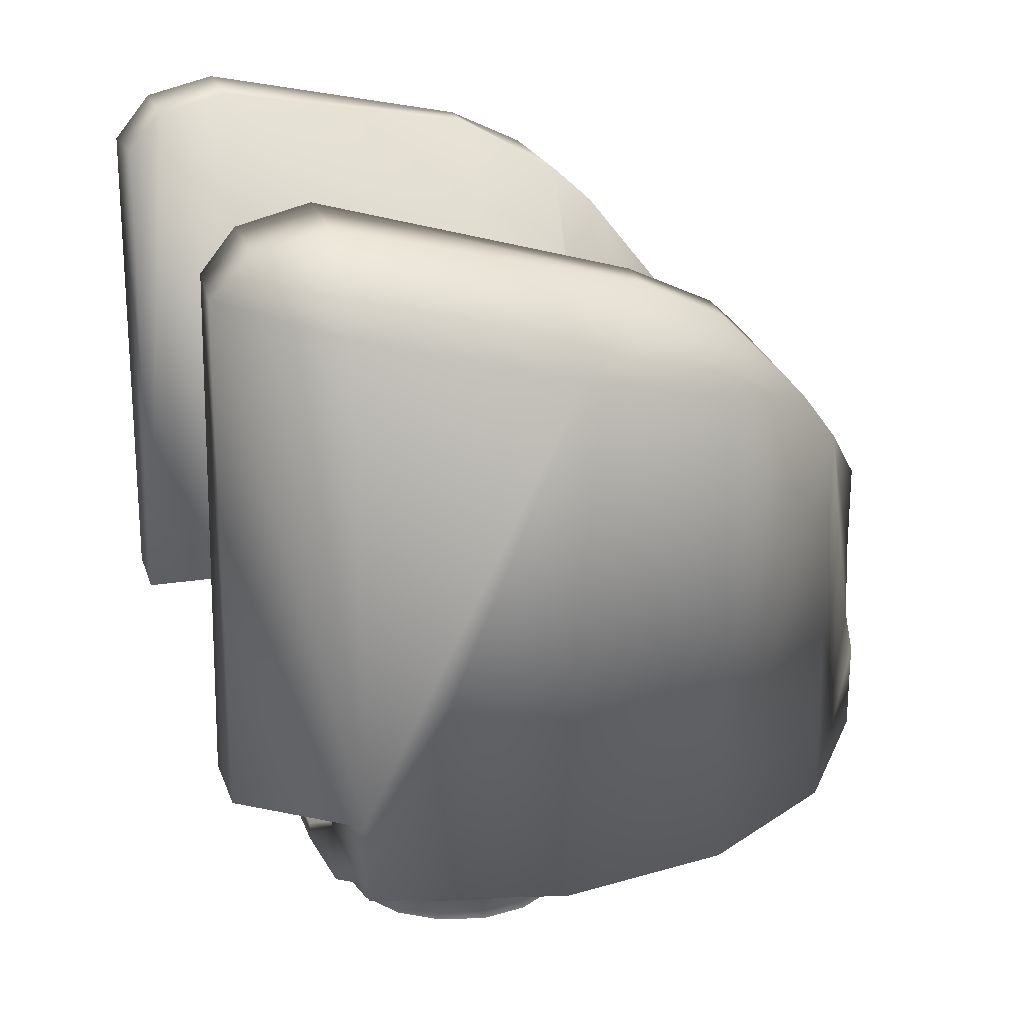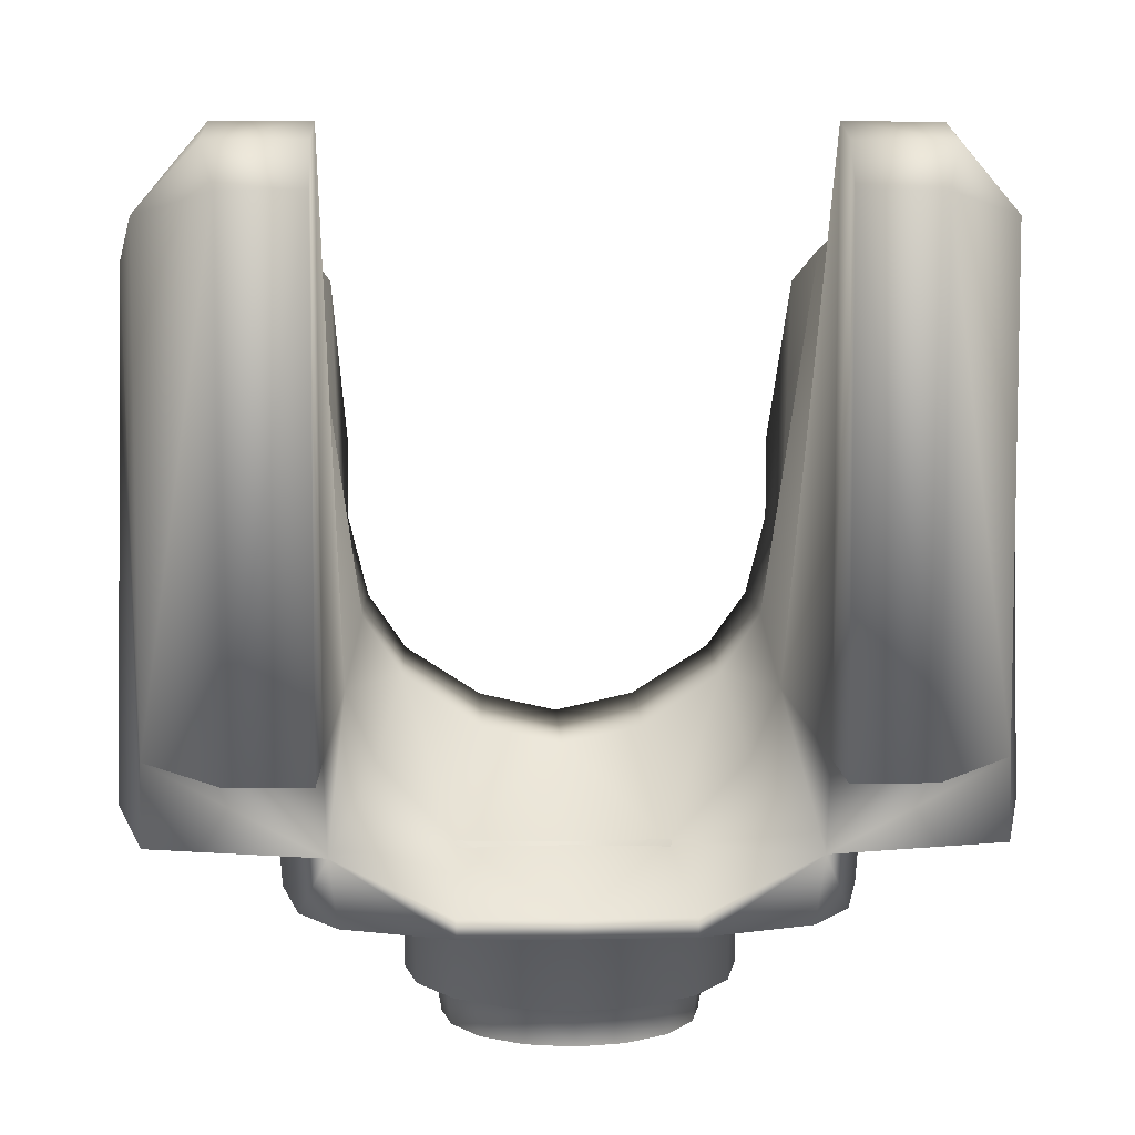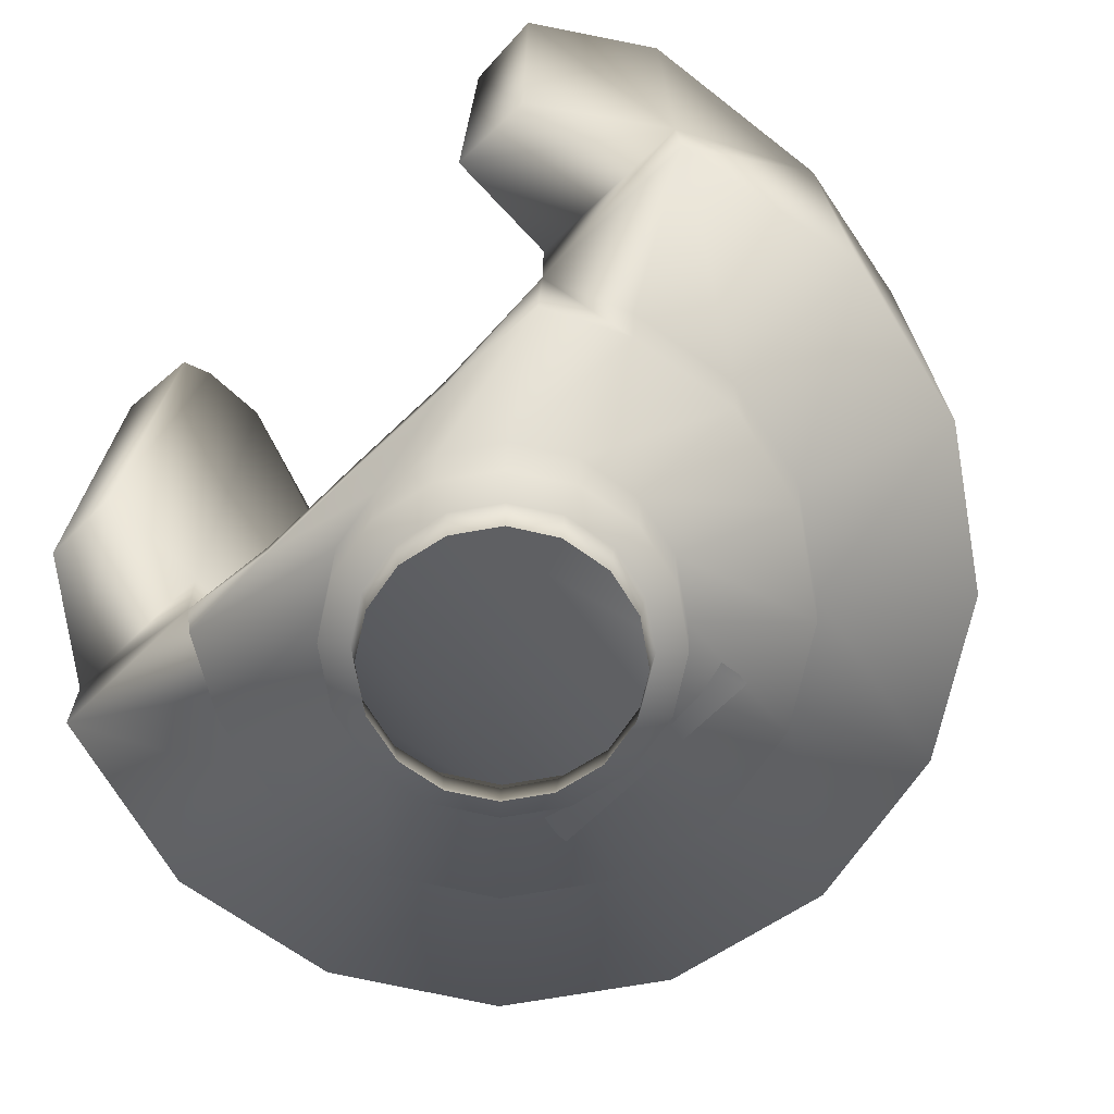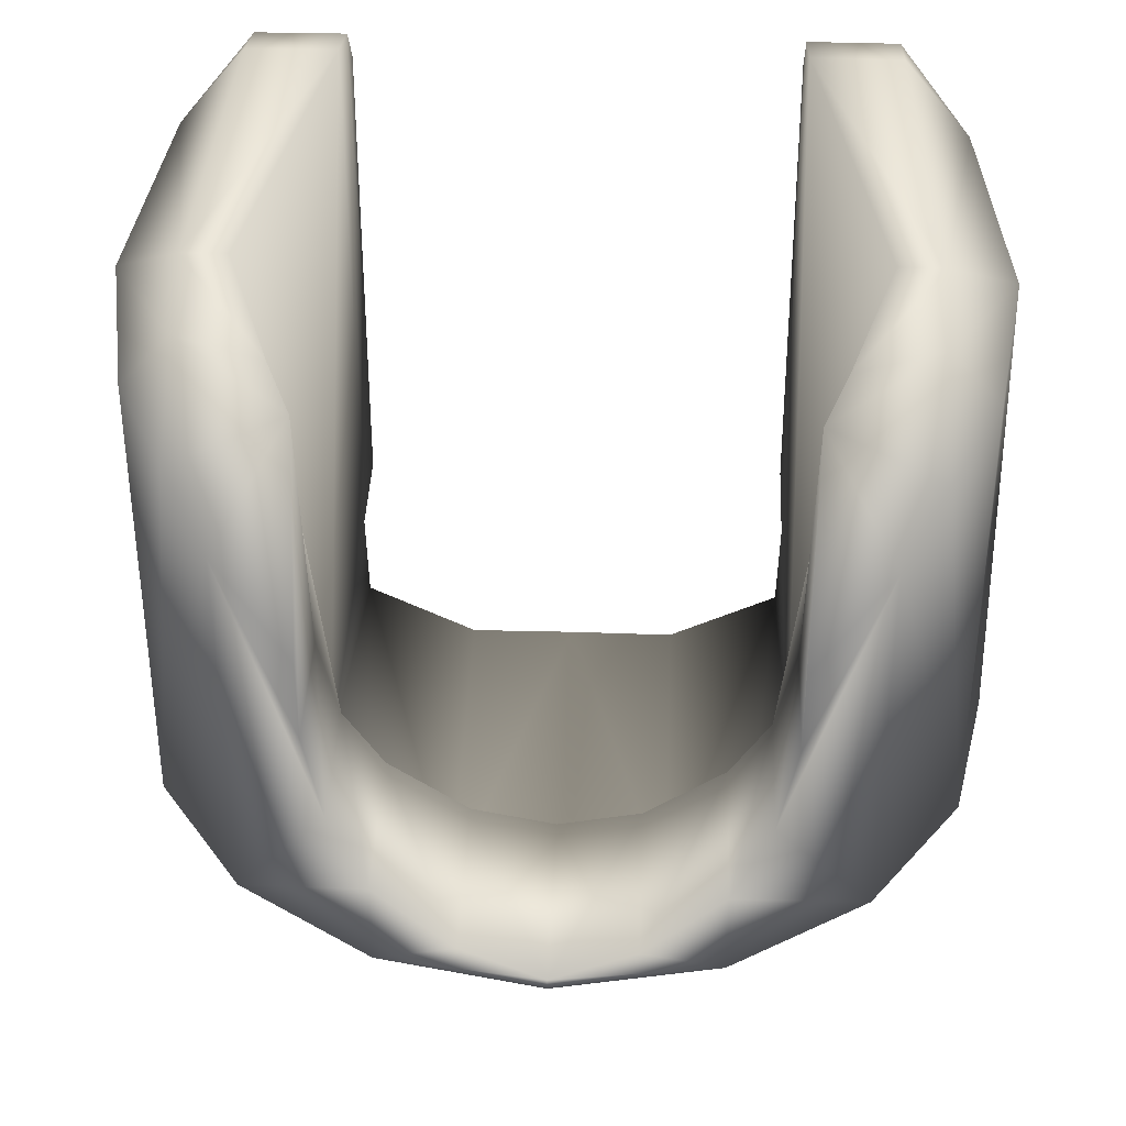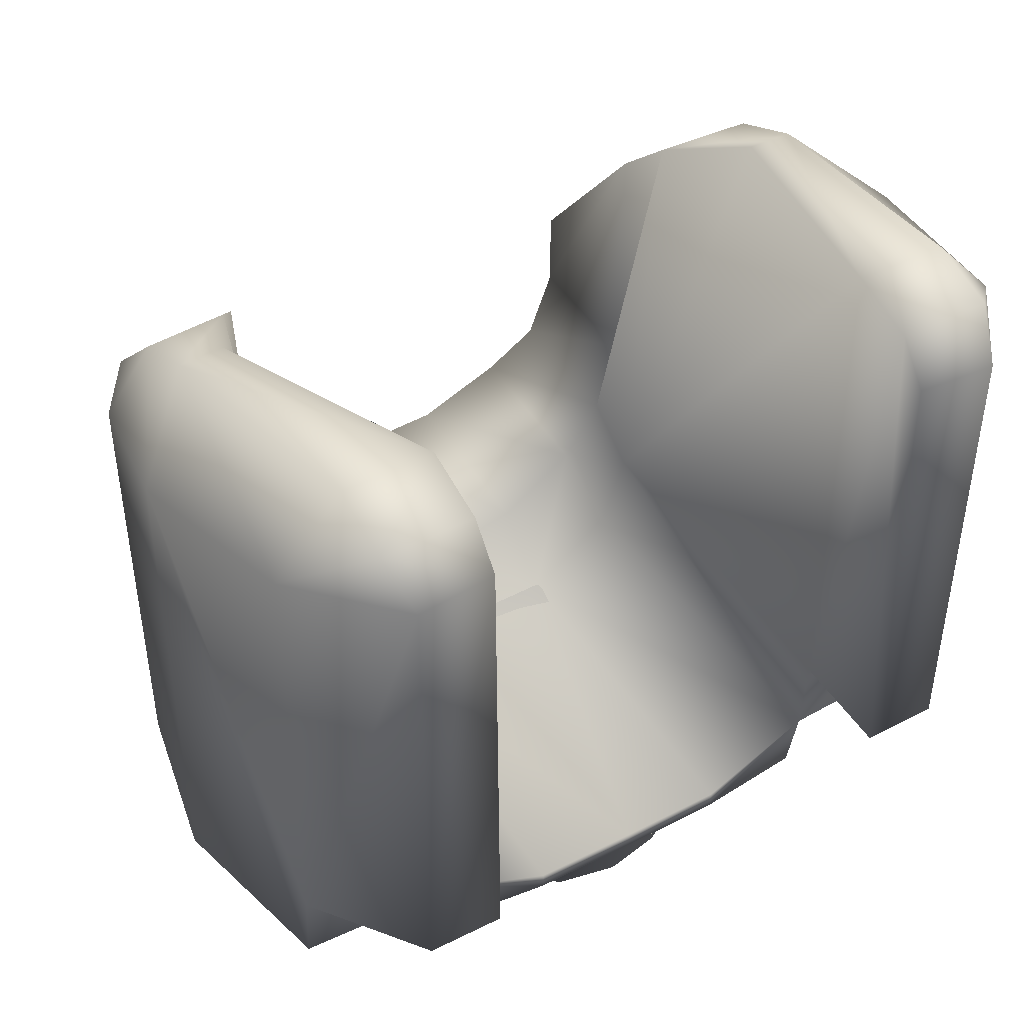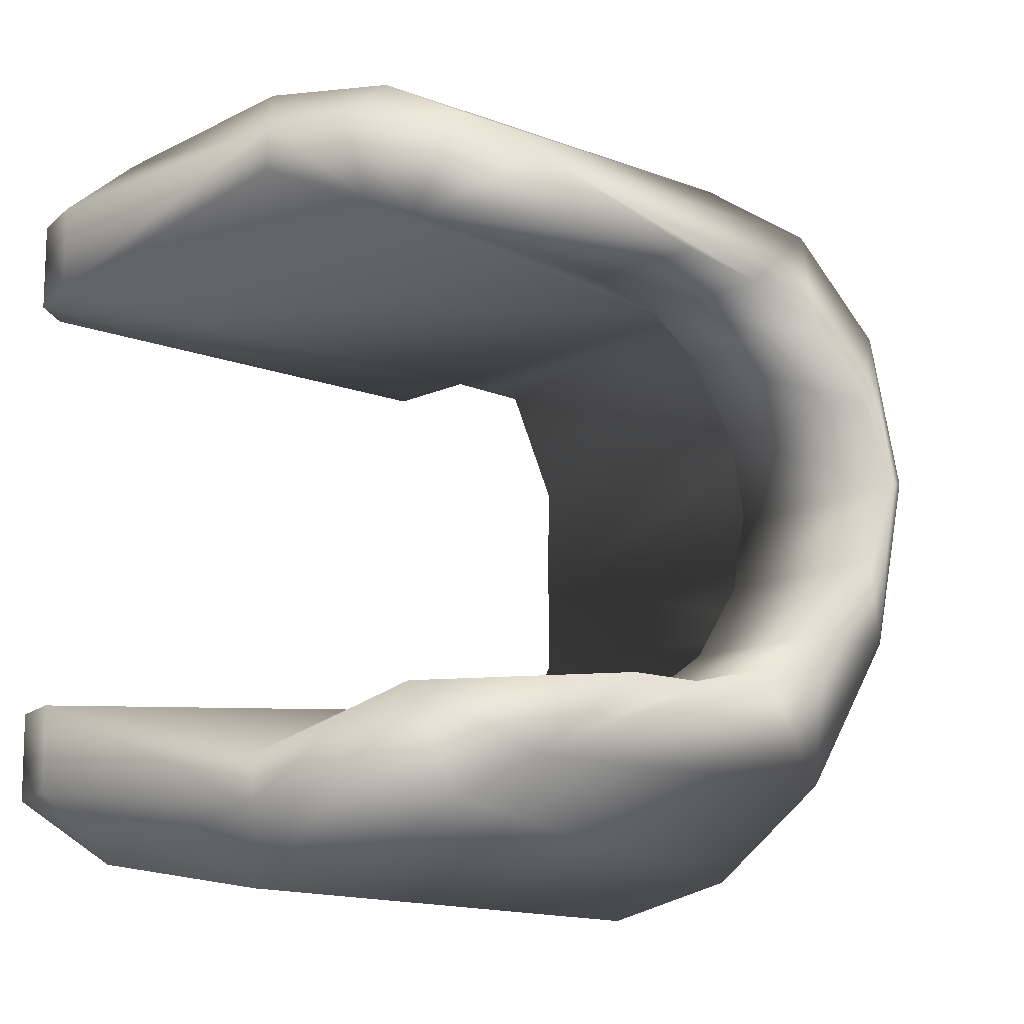
<metadata>
{"format":"obj","ext":"obj","renderer":"f3d","projection":"perspective","resolution":1024,"background":"white","views":[{"elev":22.3,"azim":-15.8,"up":"+Z"},{"elev":7.5,"azim":-92.1,"up":"+Z"},{"elev":-71.0,"azim":-46.3,"up":"+Z"},{"elev":36.6,"azim":92.3,"up":"+Z"},{"elev":46.2,"azim":-120.4,"up":"+Z"},{"elev":-13.0,"azim":48.6,"up":"+Y"}]}
</metadata>
<code>
o f40
v 0.003902 0.001633 0.001254
v 0.003941 0.001646 0.003254
v 0.003186 0.001334 0.001241
v 0.002978 0.003004 0.001257
v 0.003011 0.003038 0.003257
v 0.006776 0.002821 0.003371
v 0.002448 0.002473 0.001242
v 0.003026 0.001273 6.8e-05
v -0.003086 0.001266 8e-05
v -0.002358 0.002361 7.6e-05
v -0.001293 0.003063 8.4e-05
v -4e-06 0.003316 6.8e-05
v 0.00123 0.003064 7e-05
v 0.00232 0.002336 7.9e-05
v 0.0016 0.003926 0.001259
v 0.001619 0.003968 0.003259
v 0.005183 0.005205 0.003377
v 0.006901 0.002872 0.005207
v 0.001306 0.003212 0.001241
v -0.003236 0.001335 0.001241
v -0.002482 0.002464 0.001241
v -0.001356 0.003222 0.001241
v -2.3e-05 0.003504 0.001241
v -2.2e-05 0.004254 0.00126
v -2.3e-05 0.004295 0.00326
v 0.002791 0.006799 0.00338
v 0.005271 0.005298 0.005207
v 0.01058 0.004396 0.00551
v -0.003943 0.00163 0.001254
v -0.003028 0.003006 0.001257
v -0.001647 0.003924 0.001259
v -0.001665 0.003968 0.003259
v -1.3e-05 0.007358 0.003379
v 0.002842 0.006921 0.005207
v 0.008084 0.008111 0.005518
v 0.01059 0.0044 0.007845
v 0.01105 0.002242 0.006377
v -0.003987 0.001646 0.003254
v -0.003057 0.003038 0.003257
v -0.002839 0.006795 0.003387
v -2.3e-05 0.007491 0.005207
v 0.004367 0.0106 0.005524
v 0.008087 0.008119 0.01596
v 0.009598 0.005987 0.01402
v 0.009592 0.005986 0.01175
v 0.009894 0.005452 0.009499
v -0.004997 0.002908 0.003257
v -0.004846 0.005724 0.003508
v -0.002885 0.006912 0.005207
v -2.1e-05 0.01149 0.005526
v 0.004355 0.0106 0.01826
v -0.004997 0.002908 0.00375
v -0.004968 0.005953 0.005264
v -0.004928 0.01038 0.005524
v 0.000411 0.01123 0.01925
v -0.004982 0.01033 0.02043
v -0.007968 0.006063 0.007614
v -0.007803 0.006053 0.02102
v -0.007948 0.008151 0.02099
v -0.005021 0.006036 0.007614
v -0.004986 0.01034 0.007624
v -0.006919 0.006055 0.02212
v -0.007948 0.008151 0.007619
v -0.006915 0.008521 0.02212
v -0.005036 0.006055 0.02259
v -0.005039 0.008502 0.02258
v 0.002465 0.00799 0.02087
v 0.002449 0.009211 0.02085
v 0.005041 0.006862 0.01948
v 0.004535 0.009205 0.01984
v 0.005987 0.006255 0.0186
v 0.006743 0.00926 0.01757
v 0.005886 0.004398 0.00786
v 0.005886 0.002243 0.006361
v 0.005887 0.00602 0.01175
v 0.005886 0.005476 0.009488
v 0.00493 0.005938 0.00758
v 0.00516 0.002908 0.003257
v 0.004758 0.005105 0.005627
v 0.00422 4e-06 0.00125
v 0.004267 4e-06 0.00325
v 0.003462 4e-06 0.001241
v 0.003902 -0.001624 0.001254
v 0.003941 -0.001637 0.003254
v 0.007343 4e-06 0.00337
v 0.003186 -0.001325 0.001241
v 0.003291 4e-06 7.6e-05
v 0.002978 -0.002995 0.001257
v 0.003011 -0.003029 0.003257
v 0.006776 -0.002812 0.003371
v 0.007471 4e-06 0.005207
v 0.002448 -0.002464 0.001242
v 0.003026 -0.001264 6.8e-05
v -0.003337 4e-06 7.7e-05
v -0.003086 -0.001257 8e-05
v -0.002358 -0.002353 7.6e-05
v -0.001293 -0.003054 8.4e-05
v -4e-06 -0.003307 6.8e-05
v 0.00123 -0.003056 7e-05
v 0.00232 -0.002327 7.9e-05
v 0.0016 -0.003917 0.001259
v 0.001619 -0.003959 0.003259
v 0.005183 -0.005196 0.003377
v 0.006901 -0.002863 0.005207
v 0.01147 4e-06 0.0055
v 0.001306 -0.003203 0.001241
v -0.003508 4e-06 0.001241
v -0.003236 -0.001326 0.001241
v -0.002482 -0.002455 0.001241
v -0.001356 -0.003213 0.001241
v -2.3e-05 -0.003495 0.001241
v -2.2e-05 -0.004245 0.00126
v -2.3e-05 -0.004286 0.00326
v 0.002791 -0.00679 0.00338
v 0.005271 -0.005289 0.005207
v 0.01058 -0.004387 0.00551
v 0.01147 4e-06 0.005802
v 0.01147 4e-06 0.005802
v -0.004266 4e-06 0.00125
v -0.003943 -0.001621 0.001254
v -0.003028 -0.002998 0.001257
v -0.001647 -0.003915 0.001259
v -0.001665 -0.003959 0.003259
v -1.3e-05 -0.007349 0.003379
v 0.002842 -0.006912 0.005207
v 0.008084 -0.008102 0.005518
v 0.01059 -0.004391 0.007845
v 0.01105 -0.002233 0.006377
v -0.004313 4e-06 0.00325
v -0.003987 -0.001637 0.003254
v -0.003057 -0.003029 0.003257
v -0.002839 -0.006787 0.003387
v -2.3e-05 -0.007482 0.005207
v 0.004367 -0.01059 0.005524
v 0.008087 -0.00811 0.01596
v 0.009598 -0.005978 0.01402
v 0.009592 -0.005977 0.01175
v 0.009894 -0.005443 0.009499
v -0.005021 4e-06 0.00325
v -0.004997 -0.002899 0.003257
v -0.004846 -0.005715 0.003508
v -0.002885 -0.006903 0.005207
v -2.1e-05 -0.01148 0.005526
v 0.004355 -0.01059 0.01826
v -0.005017 4e-06 0.003756
v -0.004997 -0.002899 0.00375
v -0.004968 -0.005944 0.005264
v -0.004928 -0.01037 0.005524
v 0.000411 -0.01122 0.01925
v -0.004982 -0.01032 0.02043
v -0.007968 -0.006054 0.007614
v -0.007803 -0.006044 0.02102
v -0.007948 -0.008142 0.02099
v -0.005021 -0.006027 0.007614
v -0.004986 -0.01033 0.007624
v -0.006919 -0.006046 0.02212
v -0.007948 -0.008142 0.007619
v -0.006915 -0.008512 0.02212
v -0.005036 -0.006046 0.02259
v -0.005039 -0.008494 0.02258
v 0.002465 -0.007982 0.02087
v 0.002449 -0.009202 0.02085
v 0.005041 -0.006853 0.01948
v 0.004535 -0.009196 0.01984
v 0.005987 -0.006246 0.0186
v 0.006743 -0.009251 0.01757
v 0.005887 4e-06 0.005902
v 0.005886 -0.004389 0.00786
v 0.005886 -0.002235 0.006361
v 0.005887 -0.006011 0.01175
v 0.005886 -0.005468 0.009488
v 0.00493 -0.005929 0.00758
v 0.00516 4e-06 0.00325
v 0.00516 -0.002899 0.003257
v 0.004758 -0.005096 0.005627
f 1 2 80
f 1 80 82
f 4 5 1
f 81 2 85
f 4 1 3
f 3 82 8
f 15 16 4
f 2 5 6
f 85 6 18
f 15 4 19
f 7 3 8
f 107 20 94
f 20 21 10
f 21 22 11
f 22 23 12
f 23 19 13
f 19 7 13
f 24 25 15
f 5 16 17
f 6 17 27
f 91 18 105
f 24 15 19
f 119 29 20
f 29 30 20
f 30 31 22
f 31 24 22
f 31 32 25
f 16 25 26
f 17 26 34
f 18 27 28
f 119 129 38
f 29 38 39
f 30 39 32
f 25 32 33
f 26 33 41
f 27 34 42
f 28 35 36
f 38 129 47
f 39 38 48
f 32 39 40
f 33 40 49
f 34 41 50
f 70 72 51
f 47 139 52
f 48 47 53
f 40 48 53
f 41 49 54
f 42 50 55
f 63 57 58
f 49 53 54
f 28 36 37
f 54 53 61
f 55 61 56
f 56 61 59
f 60 57 61
f 65 67 68
f 67 69 68
f 69 71 70
f 71 44 43
f 55 56 68
f 51 55 70
f 35 42 43
f 66 56 64
f 56 59 64
f 37 36 73
f 36 46 76
f 46 45 75
f 69 75 71
f 117 37 74
f 76 75 69
f 57 60 62
f 62 60 65
f 77 73 76
f 67 77 69
f 67 65 77
f 53 52 78
f 52 145 78
f 74 78 167
f 73 79 78
f 73 77 79
f 53 79 77
f 45 44 71
f 83 80 84
f 83 86 82
f 88 83 89
f 81 85 84
f 88 92 86
f 86 93 82
f 101 88 102
f 84 90 89
f 85 91 104
f 101 106 88
f 92 100 93
f 107 94 108
f 108 95 96
f 109 96 97
f 110 97 98
f 111 98 99
f 106 99 92
f 112 101 113
f 89 103 102
f 90 104 115
f 91 105 104
f 112 111 106
f 119 107 108
f 120 108 121
f 121 109 110
f 122 110 112
f 122 112 113
f 102 114 113
f 103 115 125
f 104 116 115
f 119 120 130
f 120 121 131
f 121 122 123
f 113 124 123
f 114 125 133
f 115 126 134
f 116 127 126
f 130 140 129
f 131 141 130
f 123 132 131
f 124 133 142
f 125 134 143
f 164 144 166
f 140 146 139
f 141 147 140
f 132 142 147
f 133 143 148
f 134 144 149
f 157 153 152
f 142 148 147
f 116 128 127
f 148 155 147
f 149 150 155
f 150 153 155
f 154 155 151
f 159 160 162
f 161 162 163
f 163 164 165
f 165 166 135
f 149 162 150
f 144 164 149
f 126 135 134
f 160 158 150
f 150 158 153
f 128 169 168
f 127 168 171
f 138 171 170
f 163 165 170
f 117 167 169
f 171 172 163
f 151 152 156
f 156 159 154
f 172 171 168
f 161 163 172
f 161 172 159
f 147 175 174
f 146 174 145
f 169 167 174
f 168 169 174
f 168 175 172
f 147 154 172
f 137 170 165
f 2 81 80
f 3 1 82
f 5 2 1
f 2 6 85
f 7 4 3
f 82 87 8
f 16 5 4
f 5 17 6
f 91 85 18
f 4 7 19
f 14 7 8
f 20 9 94
f 9 20 10
f 10 21 11
f 11 22 12
f 12 23 13
f 7 14 13
f 25 16 15
f 16 26 17
f 18 6 27
f 18 28 105
f 23 24 19
f 107 119 20
f 30 21 20
f 21 30 22
f 24 23 22
f 24 31 25
f 25 33 26
f 27 17 34
f 27 35 28
f 29 119 38
f 30 29 39
f 31 30 32
f 32 40 33
f 34 26 41
f 35 27 42
f 36 35 46
f 35 43 46
f 43 44 45
f 46 43 45
f 129 139 47
f 38 47 48
f 39 48 40
f 41 33 49
f 42 34 50
f 139 145 52
f 47 52 53
f 49 40 53
f 50 41 54
f 51 42 55
f 59 63 58
f 105 28 117
f 28 37 117
f 53 60 61
f 50 54 55
f 54 61 55
f 61 63 59
f 57 63 61
f 66 65 68
f 69 70 68
f 71 72 70
f 72 71 43
f 56 66 68
f 55 68 70
f 42 51 72
f 43 42 72
f 74 37 73
f 73 36 76
f 76 46 75
f 167 117 74
f 77 76 69
f 58 57 62
f 65 60 77
f 79 53 78
f 145 173 78
f 78 173 167
f 74 73 78
f 60 53 77
f 75 45 71
f 80 81 84
f 80 83 82
f 83 84 89
f 85 90 84
f 83 88 86
f 93 87 82
f 88 89 102
f 90 103 89
f 90 85 104
f 106 92 88
f 86 92 93
f 94 95 108
f 109 108 96
f 110 109 97
f 111 110 98
f 106 111 99
f 99 100 92
f 101 102 113
f 103 114 102
f 103 90 115
f 105 116 104
f 101 112 106
f 120 119 108
f 108 109 121
f 122 121 110
f 110 111 112
f 123 122 113
f 114 124 113
f 114 103 125
f 116 126 115
f 129 119 130
f 130 120 131
f 131 121 123
f 124 132 123
f 124 114 133
f 125 115 134
f 127 138 126
f 126 138 135
f 138 137 135
f 137 136 135
f 140 139 129
f 141 140 130
f 132 141 131
f 132 124 142
f 133 125 143
f 146 145 139
f 147 146 140
f 141 132 147
f 142 133 148
f 143 134 149
f 151 157 152
f 105 117 116
f 117 128 116
f 155 154 147
f 143 149 148
f 149 155 148
f 153 157 155
f 155 157 151
f 161 159 162
f 162 164 163
f 164 166 165
f 136 165 135
f 162 160 150
f 164 162 149
f 135 166 134
f 166 144 134
f 127 128 168
f 138 127 171
f 137 138 170
f 128 117 169
f 170 171 163
f 154 151 156
f 172 154 159
f 146 147 174
f 174 173 145
f 167 173 174
f 175 168 174
f 175 147 172
f 136 137 165
f 58 62 64
f 62 65 64
f 152 153 158
f 156 158 159
f 59 58 64
f 65 66 64
f 156 152 158
f 158 160 159

</code>
